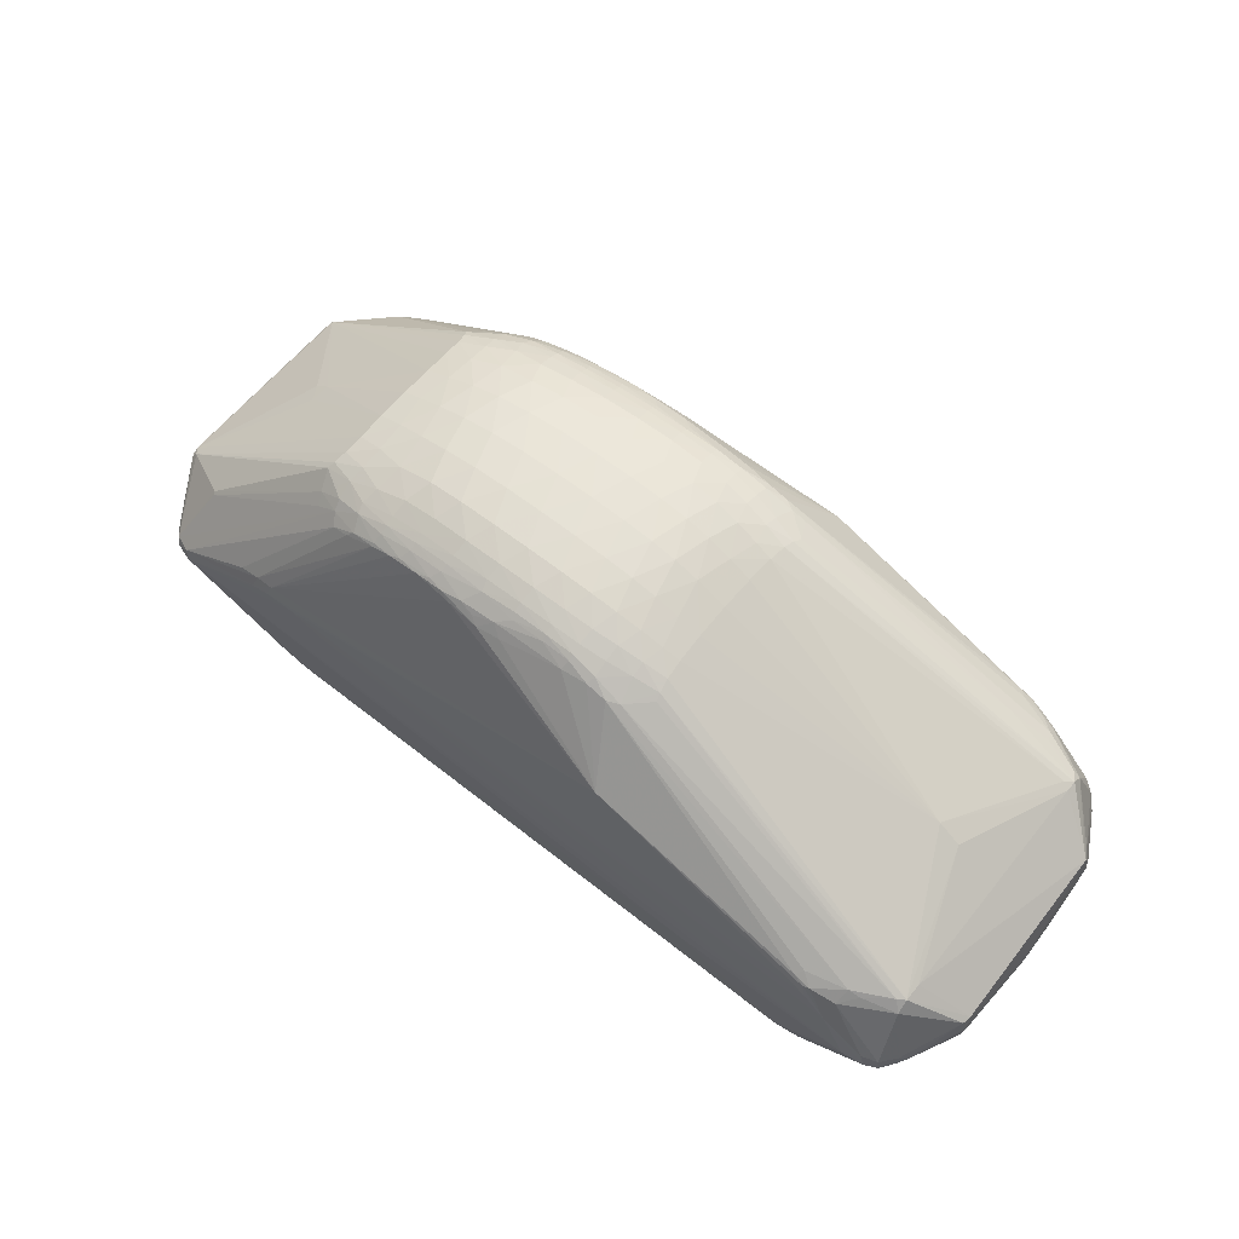
<metadata>
{"format":"obj","ext":"obj","renderer":"f3d","projection":"perspective","resolution":1024,"background":"white","views":[{"elev":61.9,"azim":-141.3,"up":"+Z"}]}
</metadata>
<code>
v 0.3903 0.0001393 0.07254
v 0.374 -4.837e-06 0.08645
v 0.3773 0.01976 0.08243
v 0.0402 -0.1507 0.1758
v 0.0435 0.1489 0.1771
v 0.0185 0.1463 0.1796
v 0.0884 -0.1454 0.1815
v 0.0677 -0.1435 0.185
v 0.03058 -0.1429 0.186
v -0.0141 -0.1408 0.1857
v 0.01498 -0.1332 0.1943
v -0.09539 -0.1366 0.176
v -0.04699 -0.14 0.1832
v 0.08812 0.143 0.1843
v 0.06744 0.141 0.1878
v 0.02867 0.1396 0.1893
v 0.05159 0.1443 0.1834
v 0.01474 0.1305 0.1968
v -0.02013 0.1296 0.1961
v -0.07386 0.1337 0.1847
v -0.09562 0.134 0.1787
v 0.2081 -0.1442 0.1533
v 0.2211 -0.1426 0.1497
v 0.2026 -0.1415 0.1604
v 0.2318 -0.1419 0.1441
v 0.2596 -0.1314 0.1384
v 0.1824 -0.1437 0.1646
v 0.1437 -0.1418 0.1774
v 0.1209 -0.1445 0.1783
v 0.1602 -0.1441 0.1708
v 0.07815 -0.1484 0.1762
v 0.05629 -0.1275 0.1981
v 0.05622 -0.1188 0.2031
v 0.01674 -0.1274 0.199
v -0.01957 -0.1284 0.1974
v 0.01667 -0.1187 0.2041
v -0.01911 -0.1181 0.2032
v 0.1364 -0.1256 0.1917
v 0.1364 -0.1167 0.1963
v 0.09703 -0.1265 0.1959
v 0.05515 -0.1329 0.1942
v 0.09915 -0.1338 0.1907
v 0.09696 -0.118 0.2006
v 0.2106 -0.1178 0.1774
v 0.1731 -0.1256 0.1846
v 0.2074 -0.1279 0.1727
v 0.1378 -0.1328 0.1865
v 0.1737 -0.1347 0.1776
v 0.1731 -0.1164 0.1892
v 0.1066 -0.1422 0.1828
v 0.2635 -0.1211 0.1473
v 0.2356 -0.1321 0.1542
v 0.2373 -0.1227 0.1629
v 0.2477 -0.1133 0.1639
v 0.2374 -0.106 0.1732
v 0.2328 -0.06727 0.1871
v 0.2 -0.07474 0.1968
v 0.2343 -0.09025 0.1809
v 0.2052 -0.1021 0.1864
v 0.2401 -0.00112 0.1896
v 0.2139 -0.001244 0.1999
v 0.2337 -0.03611 0.1907
v 0.2603 -0.00102 0.1811
v 0.2047 -0.03834 0.201
v 0.05442 -0.1024 0.2107
v 0.04248 -0.07689 0.2184
v 0.01488 -0.1024 0.2114
v -0.02059 -0.1016 0.2099
v 0.003559 -0.07687 0.2179
v -0.03032 -0.07634 0.2156
v 0.1347 -0.1004 0.2041
v 0.1235 -0.07551 0.2135
v 0.09528 -0.1018 0.2085
v 0.08303 -0.07647 0.217
v 0.1717 -0.09954 0.1971
v 0.1615 -0.07425 0.2073
v 0.01607 -0.04198 0.2227
v -0.01939 -0.04192 0.2207
v -0.008427 -0.001673 0.2232
v 0.05592 -0.04175 0.2228
v 0.02924 -0.001653 0.2247
v 0.06938 -0.001613 0.2245
v 0.09677 -0.04135 0.2213
v 0.136 -0.04054 0.217
v 0.1103 -0.001553 0.2221
v 0.1486 -0.00147 0.2172
v 0.173 -0.03983 0.2101
v 0.1832 -0.001364 0.2095
v 0.3317 -0.1847 0.01504
v 0.3124 -0.1905 0.008124
v 0.2925 -0.1907 0.01398
v 0.3069 -0.1867 0.02453
v 0.2868 -0.188 0.02805
v 0.2601 -0.191 0.01607
v 0.2221 -0.1908 0.003655
v 0.1924 -0.1897 -0.02868
v 0.1768 -0.1863 -0.08019
v -0.4042 -0.0008347 0.05609
v -0.3803 -0.002076 0.0702
v -0.2308 -0.1881 -0.08096
v -0.3561 -0.1856 0.02518
v -0.3618 -0.1786 0.02977
v -0.3674 -0.1875 0.01779
v -0.3585 -0.1896 0.01354
v -0.3861 -0.1784 0.01864
v -0.3782 -0.1863 0.01287
v -0.4003 -0.181 0.00511
v -0.3717 -0.1898 0.005837
v -0.407 -0.1552 0.02738
v -0.4026 -0.1661 0.02259
v -0.4016 -0.1763 0.0118
v -0.3957 -0.1899 -0.01313
v -0.1218 -0.1323 0.1681
v -0.107 -0.1307 0.1755
v -0.07728 -0.1284 0.1873
v -0.1036 -0.1076 0.1887
v -0.07701 -0.113 0.195
v -0.1035 -0.09292 0.1944
v -0.1086 -0.07099 0.1967
v -0.0848 -0.07319 0.205
v -0.1268 -0.06891 0.1896
v -0.07769 -0.09688 0.2014
v -0.1018 -0.04012 0.2023
v -0.07604 -0.04091 0.2112
v -0.0936 -0.001597 0.2071
v -0.06765 -0.001653 0.2154
v -0.04926 -0.128 0.1943
v -0.07349 -0.1364 0.1822
v -0.04955 -0.1166 0.2001
v -0.05102 -0.1 0.2065
v -0.05875 -0.07519 0.2114
v -0.04999 -0.04162 0.2173
v -0.04061 -0.001675 0.2203
v 0.2102 0.1427 0.1548
v 0.2281 0.1411 0.1485
v 0.2023 0.1398 0.1631
v 0.2594 0.1302 0.1409
v 0.1765 0.1419 0.1691
v 0.1546 0.1416 0.1755
v 0.1764 0.1395 0.1724
v 0.1434 0.1396 0.1801
v 0.1206 0.1423 0.1811
v 0.07908 0.146 0.1793
v 0.01651 0.1246 0.2014
v 0.056 0.1159 0.2053
v 0.05384 0.1264 0.1996
v -0.01928 0.1243 0.2005
v 0.01645 0.1157 0.2064
v -0.01933 0.1151 0.2054
v 0.0968 0.1239 0.1983
v 0.1361 0.1141 0.1986
v 0.1362 0.1231 0.1941
v 0.0989 0.1313 0.1932
v 0.09675 0.1153 0.2029
v 0.1729 0.1233 0.187
v 0.2104 0.1157 0.1797
v 0.2072 0.1259 0.1751
v 0.1736 0.1311 0.1813
v 0.1375 0.1305 0.189
v 0.1728 0.114 0.1914
v 0.1063 0.1398 0.1855
v 0.2371 0.121 0.1653
v 0.2632 0.1197 0.1497
v 0.2353 0.1305 0.1567
v 0.2474 0.1116 0.166
v 0.2372 0.104 0.1752
v 0.2341 0.08815 0.1826
v 0.1999 0.07227 0.1983
v 0.2327 0.06505 0.1883
v 0.205 0.09983 0.1884
v 0.2337 0.03383 0.1913
v 0.2605 0.03262 0.18
v 0.2046 0.03581 0.2017
v 0.01469 0.09934 0.2133
v 0.04234 0.07372 0.2199
v 0.05424 0.09943 0.2127
v -0.02077 0.09846 0.2118
v 0.00342 0.07363 0.2194
v -0.03046 0.07309 0.217
v 0.0951 0.09893 0.2104
v 0.1234 0.07258 0.215
v 0.1345 0.09767 0.206
v 0.0829 0.0734 0.2184
v 0.1715 0.09701 0.199
v 0.1613 0.07151 0.2087
v 0.016 0.03868 0.2235
v -0.01946 0.03859 0.2215
v 0.05584 0.03853 0.2236
v 0.09669 0.03823 0.222
v 0.136 0.03757 0.2177
v 0.173 0.03706 0.2108
v 0.3314 0.186 0.0186
v 0.312 0.1918 0.0118
v 0.2921 0.1919 0.01766
v 0.3066 0.1877 0.02813
v 0.2865 0.1889 0.03168
v 0.2598 0.1921 0.01975
v 0.2218 0.1921 0.007336
v -0.2311 0.1902 -0.07732
v -0.3622 0.1783 0.0332
v -0.3564 0.1854 0.02875
v -0.3589 0.1896 0.01719
v -0.372 0.19 0.009483
v -0.3678 0.1874 0.02139
v -0.3736 0.1855 0.02163
v -0.4029 0.1658 0.02578
v -0.3996 0.1795 0.01263
v -0.4152 0.1631 0.02067
v -0.3961 0.1904 -0.009478
v -0.1083 0.1282 0.1776
v -0.1038 0.1047 0.1908
v -0.07721 0.1101 0.1972
v -0.07752 0.1256 0.1897
v -0.1036 0.08994 0.1962
v -0.1087 0.06795 0.198
v -0.08494 0.07004 0.2063
v -0.07787 0.09381 0.2032
v -0.1019 0.03699 0.203
v -0.07611 0.03766 0.212
v -0.05005 0.1235 0.1975
v -0.05 0.1291 0.1934
v -0.04724 0.1373 0.1858
v -0.04977 0.1136 0.2023
v -0.05121 0.09691 0.2084
v -0.05889 0.07196 0.2128
v -0.05007 0.0383 0.2181
v -0.1324 -0.1106 0.1756
v -0.1296 -0.1009 0.1816
v -0.1279 -0.08874 0.186
v -0.1258 -0.03812 0.1925
v -0.1255 -0.001504 0.1938
v -0.1321 0.1064 0.1787
v -0.1301 0.09925 0.183
v -0.1281 0.08587 0.1877
v -0.1269 0.06593 0.1909
v -0.1259 0.03553 0.1932
v 0.1126 -0.1465 0.1747
v 0.2709 -0.1026 0.1595
v 0.267 -0.09557 0.1653
v 0.2639 -0.0832 0.1706
v 0.2617 -0.06326 0.1755
v 0.2606 -0.03463 0.1793
v 0.2707 0.1008 0.1615
v 0.2671 0.09443 0.1667
v 0.2638 0.08135 0.1721
v 0.2616 0.06132 0.1767
v -0.1253 -0.1879 0.1075
v -0.1257 0.1865 0.1111
v 0.4113 -0.1422 0.02047
v 0.4099 0.1437 0.02294
v 0.4108 0.1404 0.02546
v -0.4494 0.1201 0.02123
v -0.4495 0.1508 0.01061
v -0.4415 0.1444 0.02211
v -0.4492 0.1388 0.02064
v -0.4489 -0.1266 0.01975
v -0.4412 -0.1308 0.02373
v -0.4493 -0.1508 0.007706
v -0.4414 -0.1503 0.01459
v -0.449 -0.139 0.01796
v -0.3638 -0.1472 0.05169
v -0.5037 -0.03148 -0.06136
v -0.4708 -0.1629 -0.06221
v -0.4703 -0.1607 -0.06757
v -0.4568 -0.1808 -0.06219
v -0.4551 -0.1785 -0.07037
v -0.4361 -0.1873 -0.0703
v -0.4328 -0.1905 -0.06204
v -0.5049 0.007874 -0.061
v -0.5032 0.01307 -0.06634
v -0.4747 0.1572 -0.05917
v -0.4682 0.1658 -0.06439
v -0.4579 0.1815 -0.06002
v -0.4456 0.1877 -0.05942
v -0.453 0.1803 -0.06745
v -0.4229 0.1908 -0.05937
v 0.4504 -0.158 -0.05976
v 0.4533 -0.1621 -0.05095
v 0.4394 -0.18 -0.05127
v 0.4128 -0.1878 -0.0517
v 0.4073 -0.1865 -0.0597
v 0.4607 0.1506 -0.04785
v 0.4458 0.1752 -0.04778
v 0.4325 0.1838 -0.05555
v 0.4343 0.1857 -0.0478
v 0.4162 0.192 -0.04812
v 0.4526 -0.1608 -0.05599
v 0.439 -0.1787 -0.05638
v 0.426 -0.1868 -0.05196
v 0.4505 0.1668 -0.05316
v -0.4682 0.1649 -0.04994
v -0.4558 0.1804 -0.04971
v -0.4399 0.1868 -0.04526
v -0.4597 -0.1739 -0.05161
v -0.4698 -0.1611 -0.05624
v -0.4489 -0.1814 -0.0473
v -0.4979 -0.09702 -0.02234
v -0.4911 -0.1092 -0.02314
v -0.5007 -0.1021 -0.05058
v -0.4977 -0.1089 -0.04422
v -0.4986 -0.09808 -0.07481
v -0.4958 -0.1051 -0.08027
v -0.4977 0.09996 -0.07821
v -0.5008 0.1013 -0.05454
v -0.4971 0.1105 -0.05188
v -0.4934 0.1115 -0.07466
v -0.4996 0.09858 -0.02642
v -0.498 0.1084 -0.02552
v 0.4832 0.1032 -0.06156
v 0.4827 0.1096 -0.04133
v 0.4811 0.1085 -0.06629
v 0.4831 0.09965 -0.01321
v 0.482 0.1079 -0.01616
v 0.4754 0.1078 -0.007848
v 0.4839 -0.1005 -0.06127
v 0.4845 -0.1011 -0.03301
v 0.4814 -0.1076 -0.02153
v 0.4789 -0.107 -0.01037
v 0.4829 -0.09785 -0.01559
v 0.4404 -0.1764 -0.04229
v 0.4211 -0.1842 -0.05957
v 0.418 -0.1861 -0.03807
v 0.4517 0.1631 -0.04076
v 0.4379 0.181 -0.04065
v 0.4187 0.189 -0.03732
v 0.495 0.04058 -0.0867
v 0.4948 0.04222 -0.08647
v 0.4951 -0.03702 -0.08744
v 0.4948 -0.03867 -0.08725
v -0.3846 0.1793 -0.1313
v -0.3885 0.1743 -0.1358
v -0.3735 0.1824 -0.1277
v -0.3706 0.1794 -0.1413
v -0.3734 0.1745 -0.1465
v -0.3746 0.1588 -0.1487
v -0.3547 0.1794 -0.1481
v -0.3565 0.1745 -0.1538
v -0.3572 0.1589 -0.1563
v -0.346 0.1825 -0.1403
v -0.3378 0.1795 -0.1515
v -0.3383 0.1746 -0.1574
v -0.3386 0.159 -0.16
v -0.3206 0.1795 -0.1513
v -0.3199 0.1746 -0.1572
v -0.3196 0.159 -0.1597
v -0.3158 0.1826 -0.1406
v 0.3027 0.183 -0.1274
v 0.3129 0.1799 -0.1329
v 0.3159 0.175 -0.1381
v 0.2973 0.18 -0.1401
v 0.2992 0.1751 -0.1458
v 0.3 0.1594 -0.1483
v 0.2733 0.1831 -0.1347
v 0.2804 0.18 -0.1439
v 0.2811 0.1751 -0.1499
v 0.2814 0.1595 -0.1524
v 0.2632 0.18 -0.1441
v 0.2627 0.1751 -0.1501
v 0.3133 -0.1758 -0.1364
v 0.3163 -0.1708 -0.1414
v 0.2976 -0.1757 -0.1436
v 0.2995 -0.1707 -0.1491
v 0.3002 -0.155 -0.1513
v 0.2887 -0.179 -0.1361
v 0.2808 -0.1757 -0.1474
v 0.2815 -0.1707 -0.1532
v 0.2817 -0.155 -0.1555
v 0.2645 -0.179 -0.1376
v 0.2635 -0.1757 -0.1476
v 0.263 -0.1707 -0.1534
v 0.2627 -0.155 -0.1557
v -0.3732 -0.1796 -0.1312
v -0.3843 -0.1764 -0.1347
v -0.3882 -0.1714 -0.1391
v -0.3702 -0.1763 -0.1447
v -0.3731 -0.1713 -0.1498
v -0.3743 -0.1557 -0.1518
v -0.3457 -0.1795 -0.1438
v -0.3544 -0.1763 -0.1515
v -0.3561 -0.1712 -0.1571
v -0.3569 -0.1556 -0.1593
v -0.3375 -0.1762 -0.1549
v -0.338 -0.1712 -0.1607
v -0.3383 -0.1555 -0.163
v -0.3154 -0.1795 -0.1441
v -0.3196 -0.1712 -0.1605
v -0.3193 -0.1555 -0.1628
v 0.495 0.04057 -0.08633
v 0.4951 -0.03703 -0.08708
f 199 286 353
f 338 377 335
f 328 362 363
f 258 260 297
f 297 260 256
f 355 354 351
f 342 338 341
f 341 338 337
f 346 199 353
f 346 339 199
f 199 339 276
f 286 199 276
f 198 286 276
f 356 355 351
f 242 241 318
f 318 2 242
f 238 249 318
f 296 268 112
f 265 268 296
f 265 296 294
f 294 296 258
f 257 256 260
f 99 256 257
f 98 256 99
f 355 356 358
f 353 286 347
f 1 2 318
f 376 377 380
f 377 376 302
f 302 376 374
f 380 377 381
f 377 338 381
f 335 377 303
f 377 302 303
f 269 297 307
f 334 338 335
f 334 337 338
f 335 303 334
f 334 303 331
f 100 268 378
f 280 268 100
f 52 322 249
f 219 126 226
f 187 226 133
f 133 226 126
f 318 241 240
f 298 258 297
f 298 294 258
f 17 5 16
f 196 194 248
f 248 143 196
f 5 143 248
f 190 86 191
f 286 348 350
f 350 347 286
f 351 354 350
f 350 354 353
f 353 347 350
f 352 356 351
f 363 356 352
f 318 319 312
f 312 1 318
f 314 251 243
f 314 312 313
f 266 302 374
f 374 373 266
f 300 298 297
f 380 381 383
f 353 354 357
f 357 343 353
f 354 355 357
f 355 358 357
f 344 357 358
f 343 357 344
f 339 346 340
f 340 346 353
f 353 343 340
f 341 337 340
f 340 344 341
f 343 344 340
f 269 303 270
f 332 276 339
f 92 322 89
f 318 249 320
f 249 322 320
f 320 278 318
f 385 368 100
f 100 378 385
f 321 288 289
f 289 359 321
f 321 359 288
f 100 368 97
f 97 280 100
f 368 364 97
f 97 364 280
f 95 94 268
f 372 378 268
f 378 372 375
f 374 376 375
f 375 373 374
f 375 372 268
f 243 251 163
f 163 251 250
f 2 172 63
f 63 242 2
f 92 27 93
f 91 93 247
f 31 4 247
f 247 93 31
f 247 94 91
f 249 238 51
f 23 52 24
f 23 89 322
f 92 89 23
f 125 126 219
f 219 218 125
f 230 123 125
f 125 218 236
f 187 133 79
f 81 186 79
f 79 186 187
f 133 78 79
f 112 103 106
f 157 155 156
f 243 165 166
f 166 157 156
f 197 286 198
f 197 194 286
f 203 248 197
f 197 248 194
f 286 194 193
f 193 194 196
f 14 143 5
f 16 5 6
f 5 248 6
f 85 190 189
f 86 190 85
f 84 86 85
f 16 6 222
f 222 6 248
f 179 226 187
f 236 218 235
f 218 215 235
f 235 215 234
f 99 236 235
f 351 350 349
f 349 350 348
f 349 327 351
f 327 349 311
f 286 193 325
f 313 312 388
f 389 312 319
f 389 388 312
f 172 312 246
f 246 314 245
f 312 314 246
f 2 1 3
f 1 312 3
f 3 172 2
f 3 312 172
f 317 319 318
f 318 278 317
f 287 278 288
f 315 278 287
f 264 266 265
f 302 266 264
f 267 266 373
f 267 375 268
f 373 375 267
f 267 268 265
f 265 266 267
f 299 297 269
f 299 300 297
f 384 383 381
f 338 342 384
f 384 381 338
f 366 363 362
f 337 334 333
f 333 334 331
f 333 332 339
f 308 271 305
f 291 292 273
f 273 271 291
f 291 271 308
f 331 303 272
f 272 271 273
f 272 275 331
f 273 275 272
f 256 98 252
f 297 256 252
f 252 307 297
f 273 292 274
f 292 293 274
f 276 332 274
f 274 275 273
f 332 333 274
f 209 274 293
f 276 274 209
f 203 197 209
f 198 276 209
f 209 197 198
f 288 359 360
f 360 359 362
f 288 278 279
f 278 320 279
f 289 288 279
f 279 322 289
f 279 320 322
f 382 385 378
f 382 369 368
f 368 385 382
f 289 280 281
f 281 364 289
f 280 364 281
f 368 369 365
f 365 364 368
f 369 366 365
f 268 280 96
f 96 95 268
f 280 95 96
f 90 95 280
f 91 94 90
f 94 95 90
f 90 280 289
f 92 93 90
f 90 93 91
f 90 322 92
f 289 322 90
f 137 163 250
f 164 163 137
f 169 246 245
f 56 240 241
f 61 64 62
f 62 60 61
f 64 56 62
f 242 63 62
f 63 60 62
f 241 242 62
f 62 56 241
f 88 64 61
f 191 86 88
f 101 247 12
f 103 247 101
f 104 247 103
f 26 52 249
f 249 51 26
f 26 51 52
f 322 52 25
f 25 23 322
f 52 23 25
f 92 23 22
f 22 23 24
f 22 27 92
f 24 27 22
f 230 125 231
f 231 125 236
f 99 230 231
f 231 236 99
f 77 80 81
f 81 79 77
f 77 79 78
f 77 78 69
f 132 133 126
f 132 78 133
f 37 127 35
f 35 36 37
f 13 35 127
f 121 123 230
f 121 230 99
f 99 257 121
f 31 93 237
f 260 258 259
f 111 259 258
f 66 74 80
f 66 77 69
f 80 77 66
f 80 74 83
f 84 85 83
f 156 155 160
f 158 157 140
f 155 157 158
f 164 157 162
f 162 163 164
f 162 166 165
f 157 166 162
f 243 163 162
f 162 165 243
f 243 166 244
f 244 314 243
f 245 314 244
f 167 169 245
f 168 169 167
f 245 244 167
f 167 244 166
f 189 190 181
f 151 160 155
f 184 160 151
f 188 186 81
f 150 146 145
f 195 193 196
f 195 134 192
f 192 325 195
f 195 325 193
f 153 146 150
f 210 232 233
f 313 388 310
f 310 388 327
f 136 157 164
f 140 157 136
f 135 325 192
f 192 134 135
f 164 325 135
f 135 136 164
f 134 136 135
f 327 388 326
f 326 389 328
f 388 389 326
f 328 363 326
f 363 352 326
f 351 327 326
f 326 352 351
f 319 317 316
f 316 389 319
f 316 278 315
f 316 317 278
f 329 316 315
f 328 389 329
f 389 316 329
f 329 362 328
f 329 360 362
f 294 298 295
f 300 299 263
f 302 264 263
f 263 299 302
f 298 300 263
f 263 295 298
f 263 264 265
f 265 294 263
f 294 295 263
f 345 384 342
f 345 342 341
f 341 344 345
f 345 358 356
f 345 344 358
f 370 366 369
f 367 356 363
f 363 366 367
f 336 340 337
f 337 333 336
f 339 340 336
f 336 333 339
f 306 305 271
f 306 272 303
f 271 272 306
f 304 307 308
f 308 305 304
f 304 306 303
f 305 306 304
f 304 303 269
f 269 307 304
f 302 299 301
f 301 303 302
f 301 270 303
f 269 270 301
f 308 307 255
f 307 252 255
f 255 252 98
f 255 98 99
f 99 235 255
f 255 235 234
f 234 233 255
f 331 275 330
f 275 274 330
f 330 333 331
f 330 274 333
f 383 382 379
f 380 383 379
f 379 376 380
f 379 375 376
f 378 375 379
f 379 382 378
f 364 365 361
f 361 359 289
f 289 364 361
f 362 359 361
f 361 366 362
f 361 365 366
f 61 60 171
f 172 246 171
f 246 169 171
f 171 63 172
f 171 60 63
f 84 83 72
f 72 83 74
f 64 88 87
f 87 86 84
f 87 88 86
f 108 103 112
f 108 104 103
f 112 268 108
f 268 94 108
f 94 247 108
f 247 104 108
f 36 35 34
f 10 4 9
f 9 35 10
f 35 13 10
f 10 247 4
f 10 13 247
f 128 13 127
f 12 247 128
f 247 13 128
f 260 259 109
f 259 111 110
f 110 109 259
f 106 111 107
f 107 296 112
f 112 106 107
f 258 296 107
f 107 111 258
f 74 66 65
f 170 166 156
f 170 167 166
f 170 160 184
f 156 160 170
f 184 168 170
f 168 167 170
f 180 181 182
f 184 151 182
f 182 151 180
f 185 168 184
f 184 182 185
f 185 182 181
f 191 168 185
f 185 190 191
f 185 181 190
f 180 151 154
f 150 145 154
f 154 145 180
f 186 188 175
f 82 85 189
f 189 188 82
f 82 188 81
f 81 80 82
f 80 83 82
f 82 83 85
f 146 18 144
f 174 149 177
f 146 153 15
f 16 18 15
f 15 18 146
f 15 17 16
f 5 17 15
f 15 14 5
f 152 151 155
f 152 153 150
f 150 154 152
f 152 154 151
f 153 152 159
f 155 158 159
f 159 152 155
f 134 195 138
f 138 139 140
f 138 195 196
f 196 139 138
f 140 136 138
f 138 136 134
f 20 221 222
f 220 221 20
f 20 222 248
f 248 21 20
f 234 215 214
f 214 233 234
f 224 179 177
f 219 226 225
f 226 179 225
f 179 224 225
f 225 224 217
f 223 149 220
f 177 149 223
f 223 224 177
f 284 349 348
f 284 311 349
f 284 290 311
f 284 348 286
f 327 311 309
f 309 310 327
f 311 310 309
f 311 290 282
f 282 310 311
f 313 310 282
f 288 360 277
f 360 329 277
f 277 287 288
f 315 287 277
f 277 329 315
f 386 370 383
f 366 370 387
f 370 386 387
f 384 345 387
f 383 384 387
f 387 386 383
f 262 299 269
f 269 301 262
f 262 301 299
f 253 291 308
f 308 255 253
f 292 291 253
f 254 233 232
f 254 255 233
f 254 232 210
f 254 253 255
f 61 171 173
f 191 88 173
f 173 88 61
f 173 171 169
f 173 168 191
f 173 169 168
f 84 72 76
f 76 87 84
f 129 127 37
f 68 129 37
f 130 129 68
f 11 35 9
f 11 34 35
f 105 110 111
f 105 106 103
f 105 111 106
f 103 101 105
f 102 101 12
f 12 110 102
f 102 105 101
f 110 105 102
f 113 110 12
f 73 72 74
f 74 65 73
f 67 66 69
f 67 65 66
f 69 68 67
f 36 65 67
f 37 36 67
f 67 68 37
f 183 181 180
f 189 181 183
f 183 188 189
f 183 175 188
f 147 144 18
f 147 221 220
f 220 149 147
f 149 174 148
f 148 147 149
f 144 147 148
f 148 145 146
f 146 144 148
f 175 174 178
f 186 175 178
f 177 179 178
f 178 174 177
f 187 186 178
f 178 179 187
f 176 174 175
f 176 183 180
f 175 183 176
f 180 145 176
f 145 148 176
f 176 148 174
f 141 159 158
f 141 158 140
f 140 139 141
f 220 20 213
f 213 20 21
f 213 223 220
f 213 21 210
f 211 214 217
f 233 214 211
f 211 213 210
f 210 233 211
f 217 214 216
f 216 225 217
f 216 214 215
f 219 225 216
f 216 218 219
f 216 215 218
f 286 325 285
f 285 284 286
f 371 367 366
f 366 387 371
f 356 367 371
f 371 345 356
f 371 387 345
f 207 293 292
f 292 253 207
f 207 209 293
f 206 254 210
f 210 21 206
f 130 68 70
f 70 131 130
f 70 68 69
f 69 78 70
f 78 132 70
f 132 131 70
f 124 131 132
f 124 132 126
f 126 125 124
f 124 125 123
f 114 113 12
f 117 129 130
f 123 121 119
f 109 110 261
f 110 113 261
f 260 109 261
f 71 76 72
f 72 73 71
f 33 65 36
f 33 73 65
f 19 18 16
f 19 147 18
f 16 222 19
f 222 221 19
f 221 147 19
f 159 141 161
f 153 159 161
f 14 15 161
f 161 15 153
f 212 211 217
f 213 211 212
f 223 213 212
f 217 224 212
f 224 223 212
f 324 285 325
f 324 137 250
f 324 325 164
f 164 137 324
f 250 251 324
f 251 314 324
f 324 314 313
f 290 284 283
f 284 285 283
f 285 324 283
f 283 282 290
f 313 282 283
f 209 207 205
f 207 206 205
f 208 207 253
f 208 206 207
f 253 254 208
f 254 206 208
f 53 51 238
f 52 51 53
f 239 55 238
f 239 238 318
f 318 240 239
f 57 56 64
f 64 87 57
f 87 76 57
f 113 114 227
f 227 261 113
f 227 228 260
f 260 261 227
f 130 131 122
f 122 117 130
f 127 129 115
f 129 117 115
f 12 128 115
f 115 128 127
f 115 114 12
f 131 124 120
f 120 122 131
f 120 124 123
f 123 119 120
f 9 4 8
f 39 71 73
f 36 34 32
f 32 33 36
f 14 161 142
f 142 161 141
f 142 141 139
f 143 14 142
f 196 143 142
f 142 139 196
f 323 324 313
f 313 283 323
f 323 283 324
f 203 209 204
f 209 205 204
f 200 206 21
f 200 205 206
f 238 55 54
f 54 53 238
f 55 53 54
f 240 56 58
f 56 57 58
f 58 239 240
f 55 239 58
f 117 122 116
f 116 115 117
f 228 227 116
f 116 227 114
f 114 115 116
f 122 120 118
f 228 116 118
f 118 116 122
f 118 120 119
f 7 4 31
f 7 8 4
f 50 8 7
f 50 7 29
f 29 237 93
f 31 237 29
f 29 7 31
f 30 93 27
f 30 29 93
f 29 30 28
f 50 29 28
f 48 28 30
f 48 27 24
f 48 30 27
f 41 32 34
f 34 11 41
f 41 11 9
f 9 8 41
f 33 32 40
f 202 248 203
f 203 204 202
f 202 204 248
f 248 204 201
f 201 204 205
f 201 21 248
f 201 200 21
f 205 200 201
f 76 71 75
f 75 57 76
f 71 39 75
f 228 118 229
f 229 121 257
f 229 119 121
f 229 118 119
f 229 257 260
f 260 228 229
f 73 33 43
f 33 40 43
f 43 39 73
f 32 41 42
f 42 40 32
f 42 41 8
f 42 8 50
f 59 58 57
f 57 75 59
f 55 58 59
f 28 48 47
f 50 28 47
f 47 42 50
f 55 59 44
f 39 43 38
f 38 43 40
f 40 42 38
f 42 47 38
f 46 48 24
f 46 53 55
f 55 44 46
f 24 52 46
f 52 53 46
f 49 59 75
f 49 44 59
f 49 75 39
f 45 46 44
f 44 49 45
f 48 46 45
f 45 47 48
f 45 38 47
f 39 38 45
f 45 49 39
f 370 382 383
f 369 382 370

</code>
